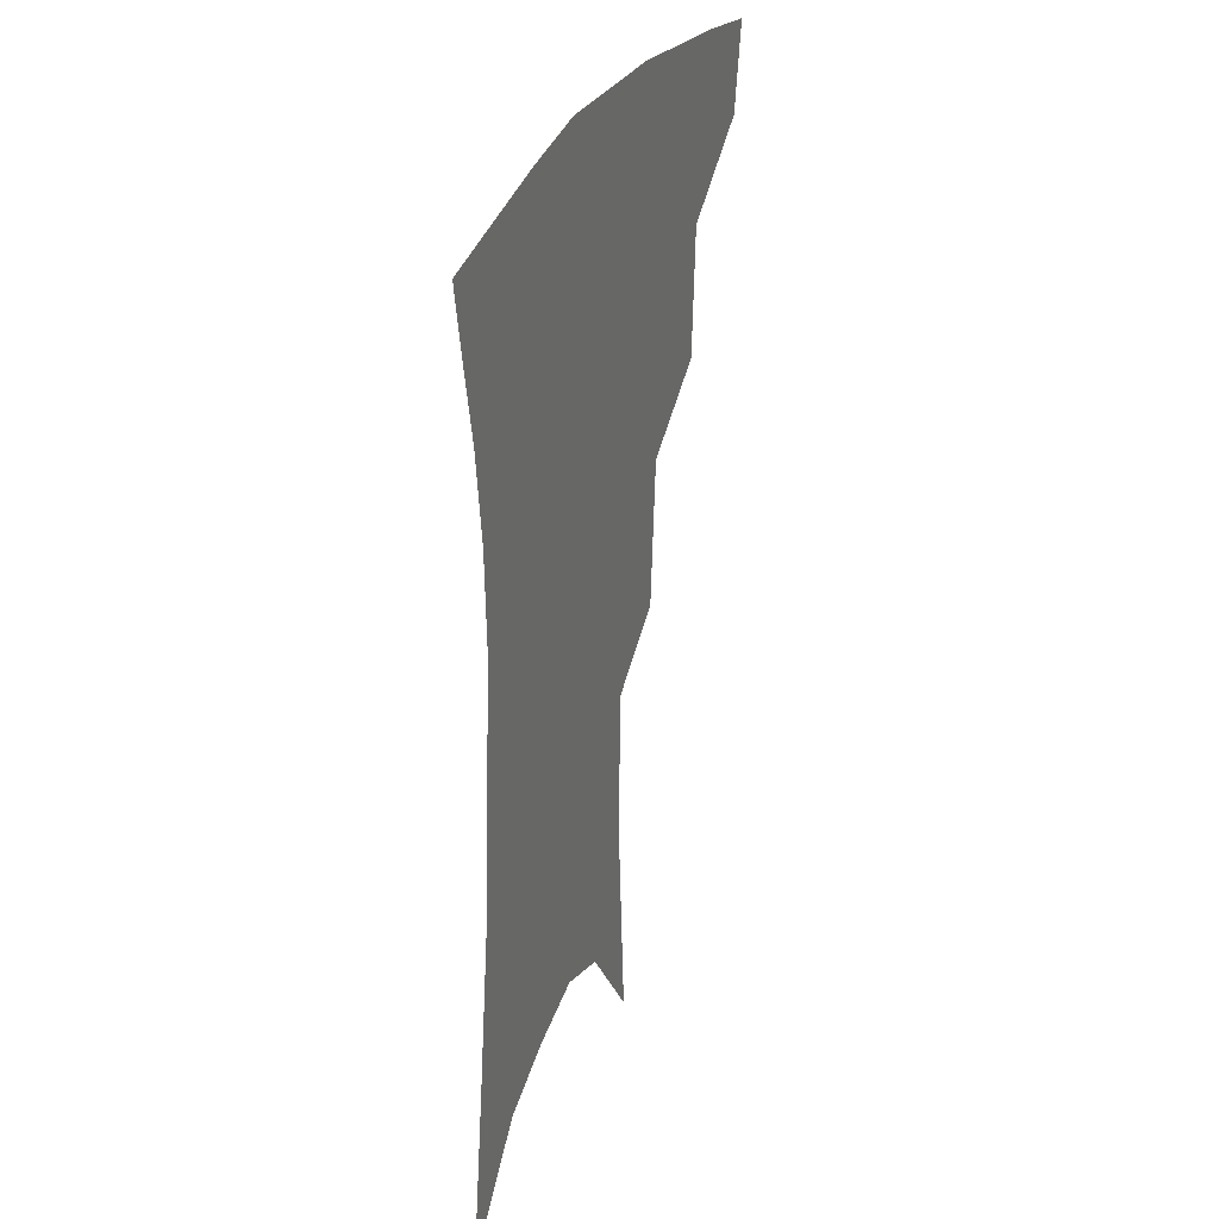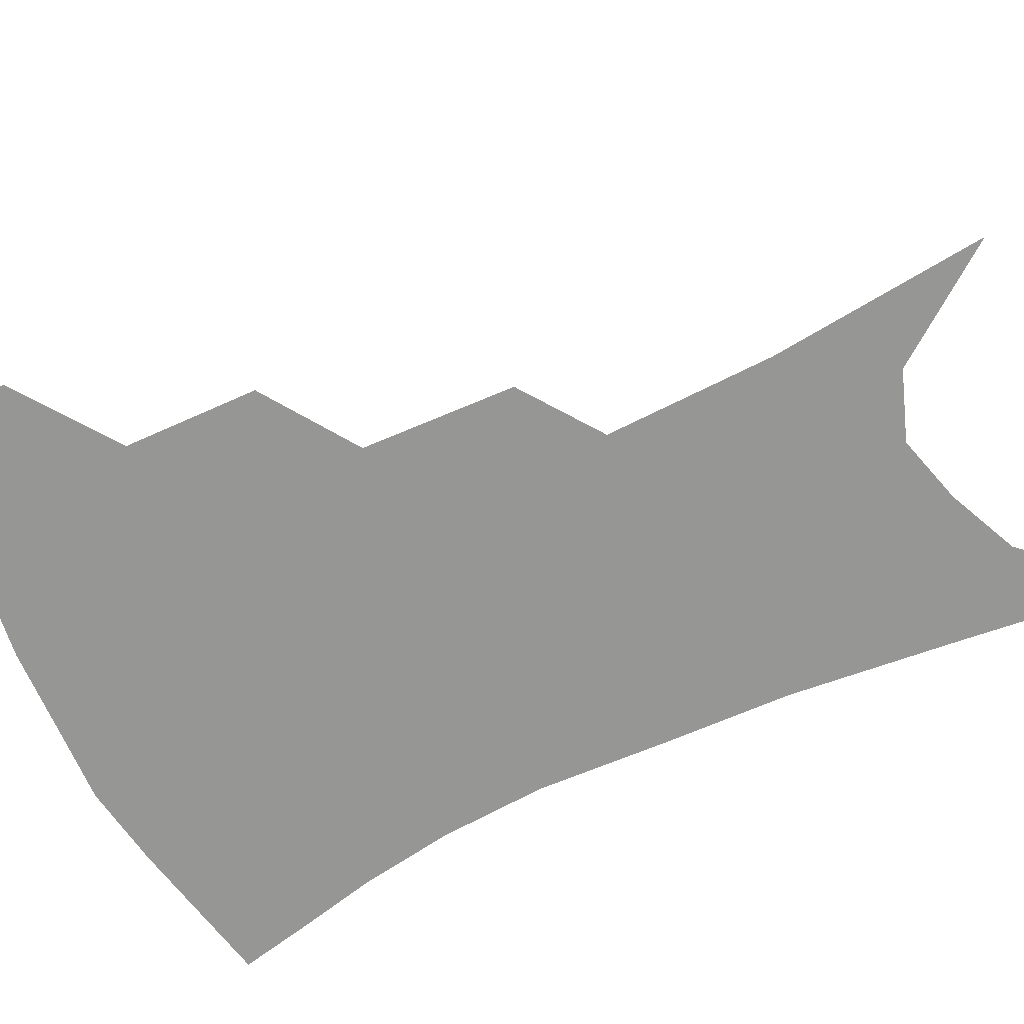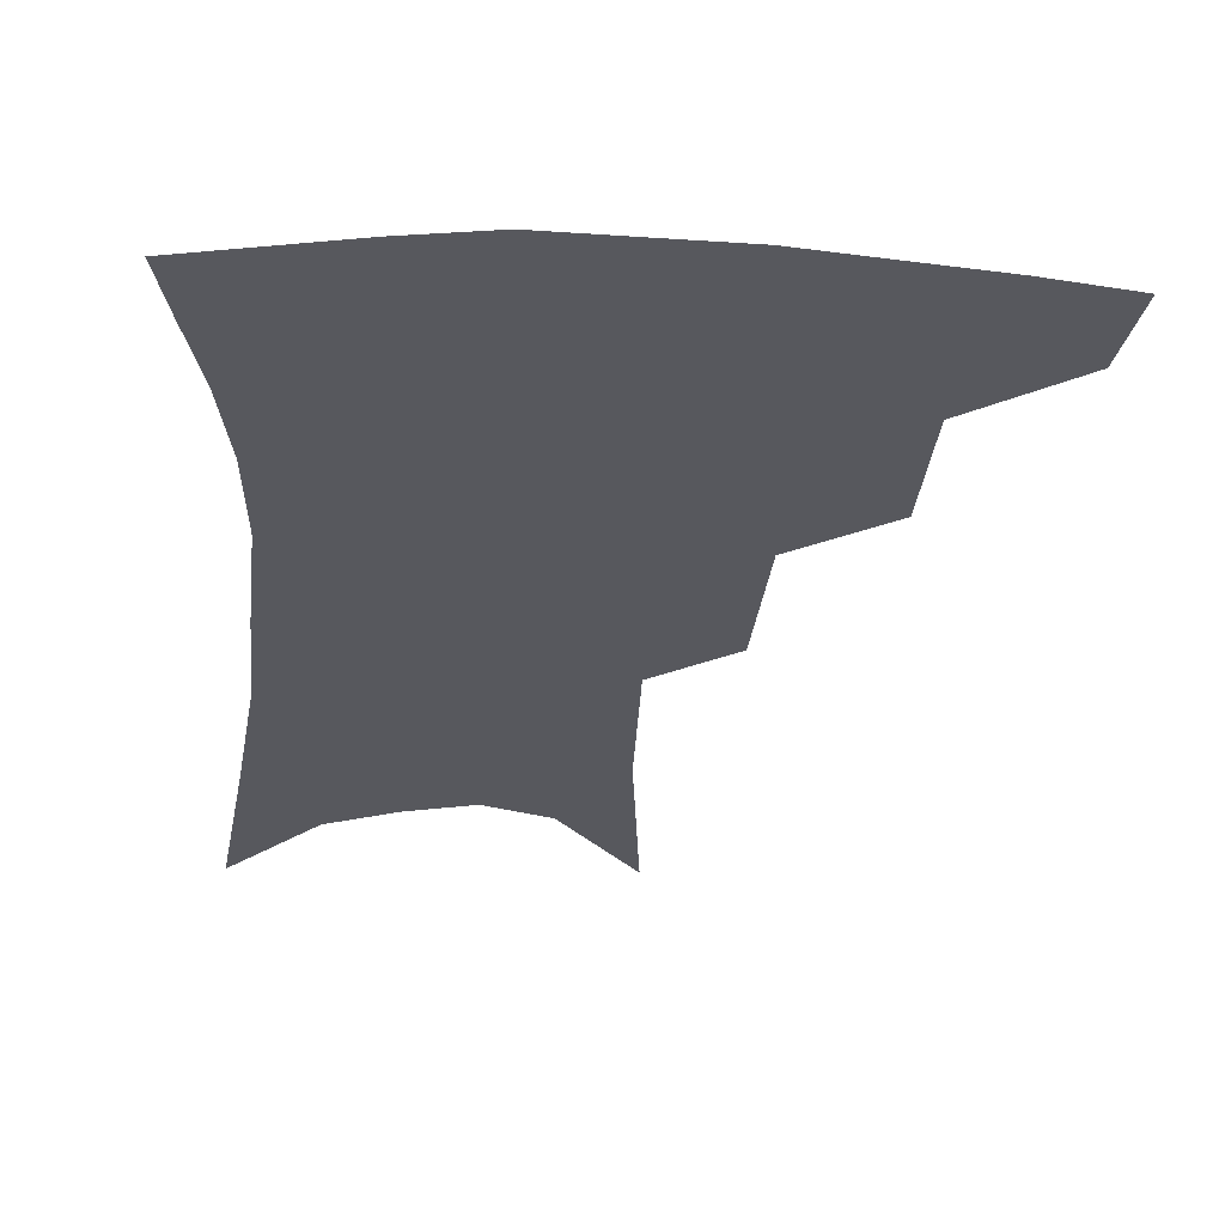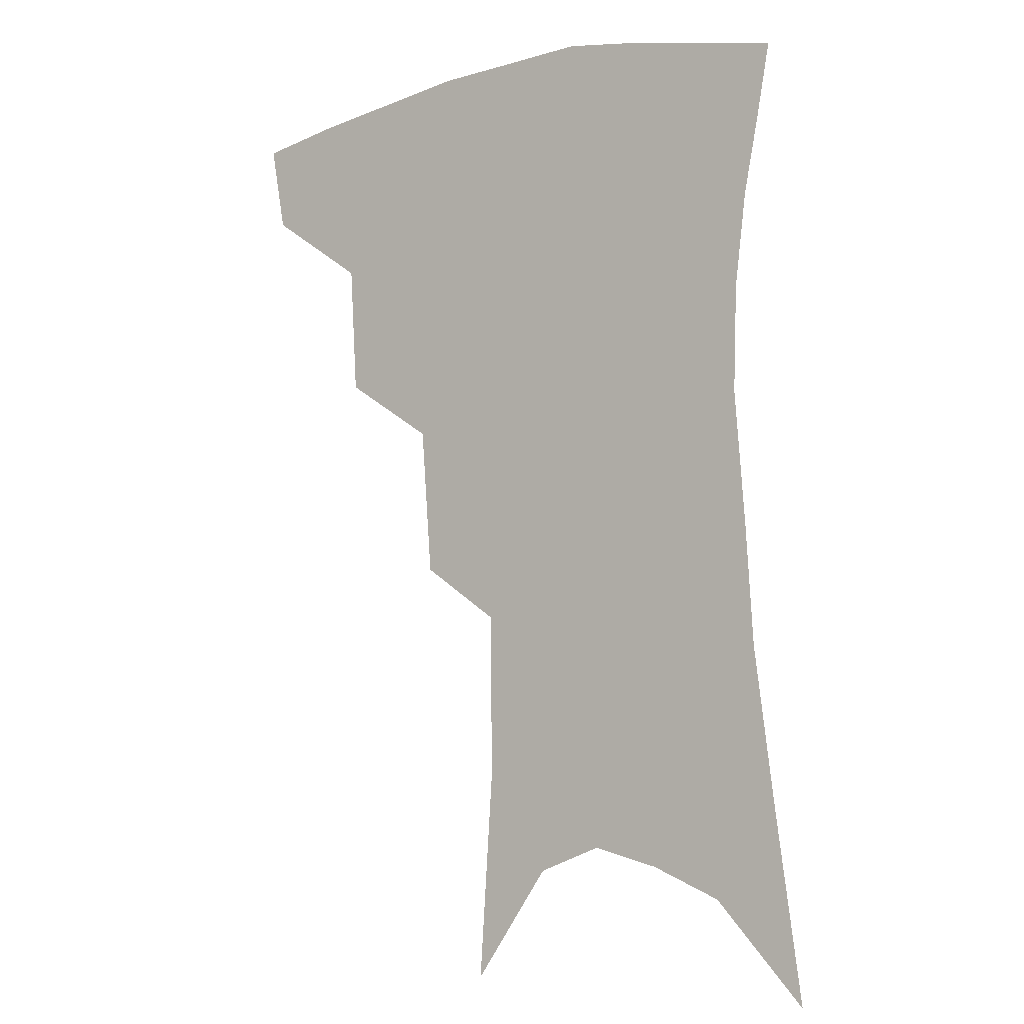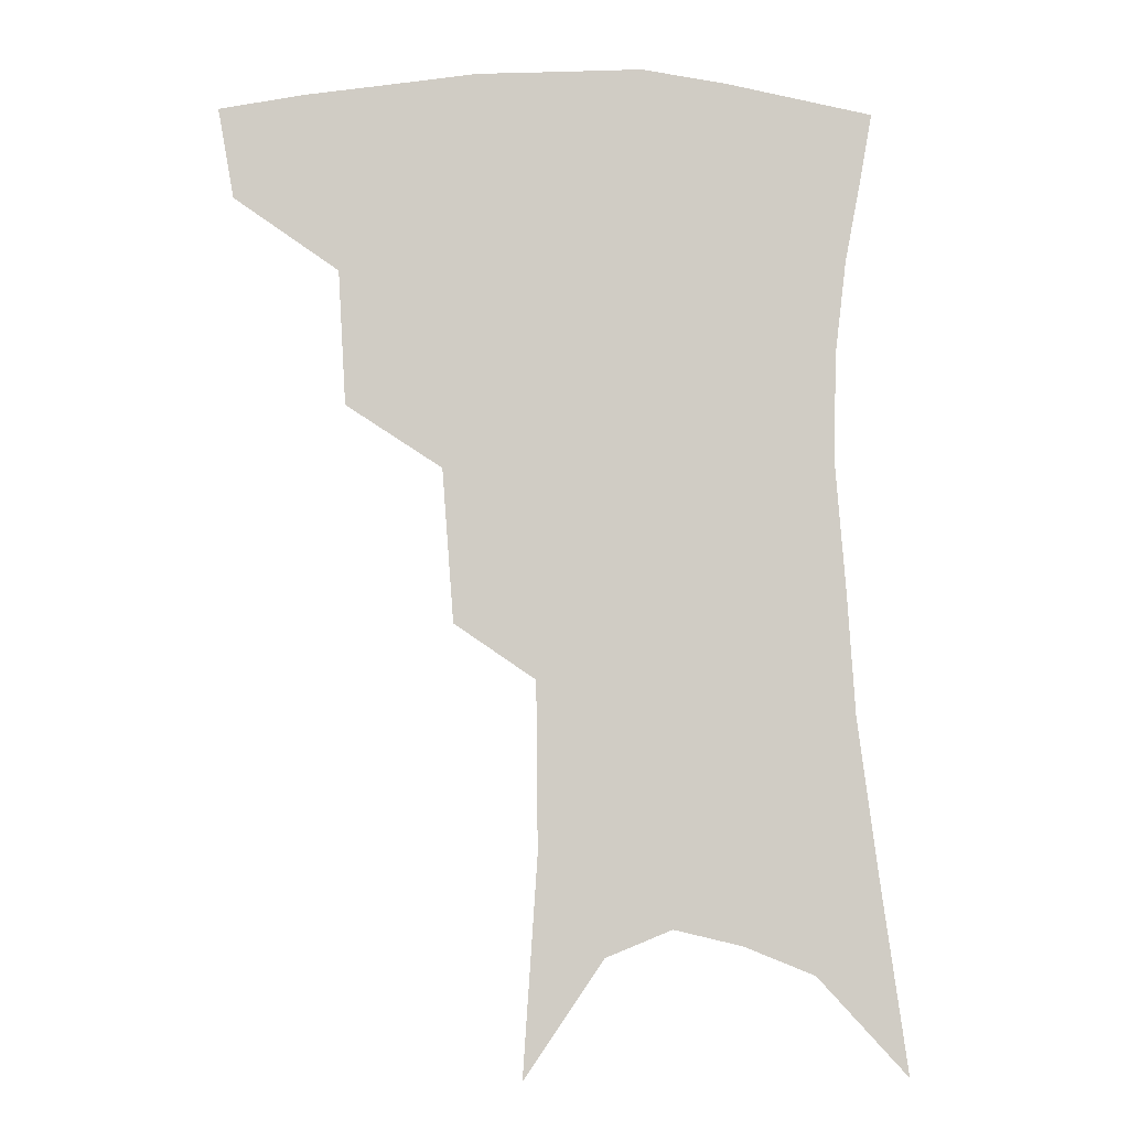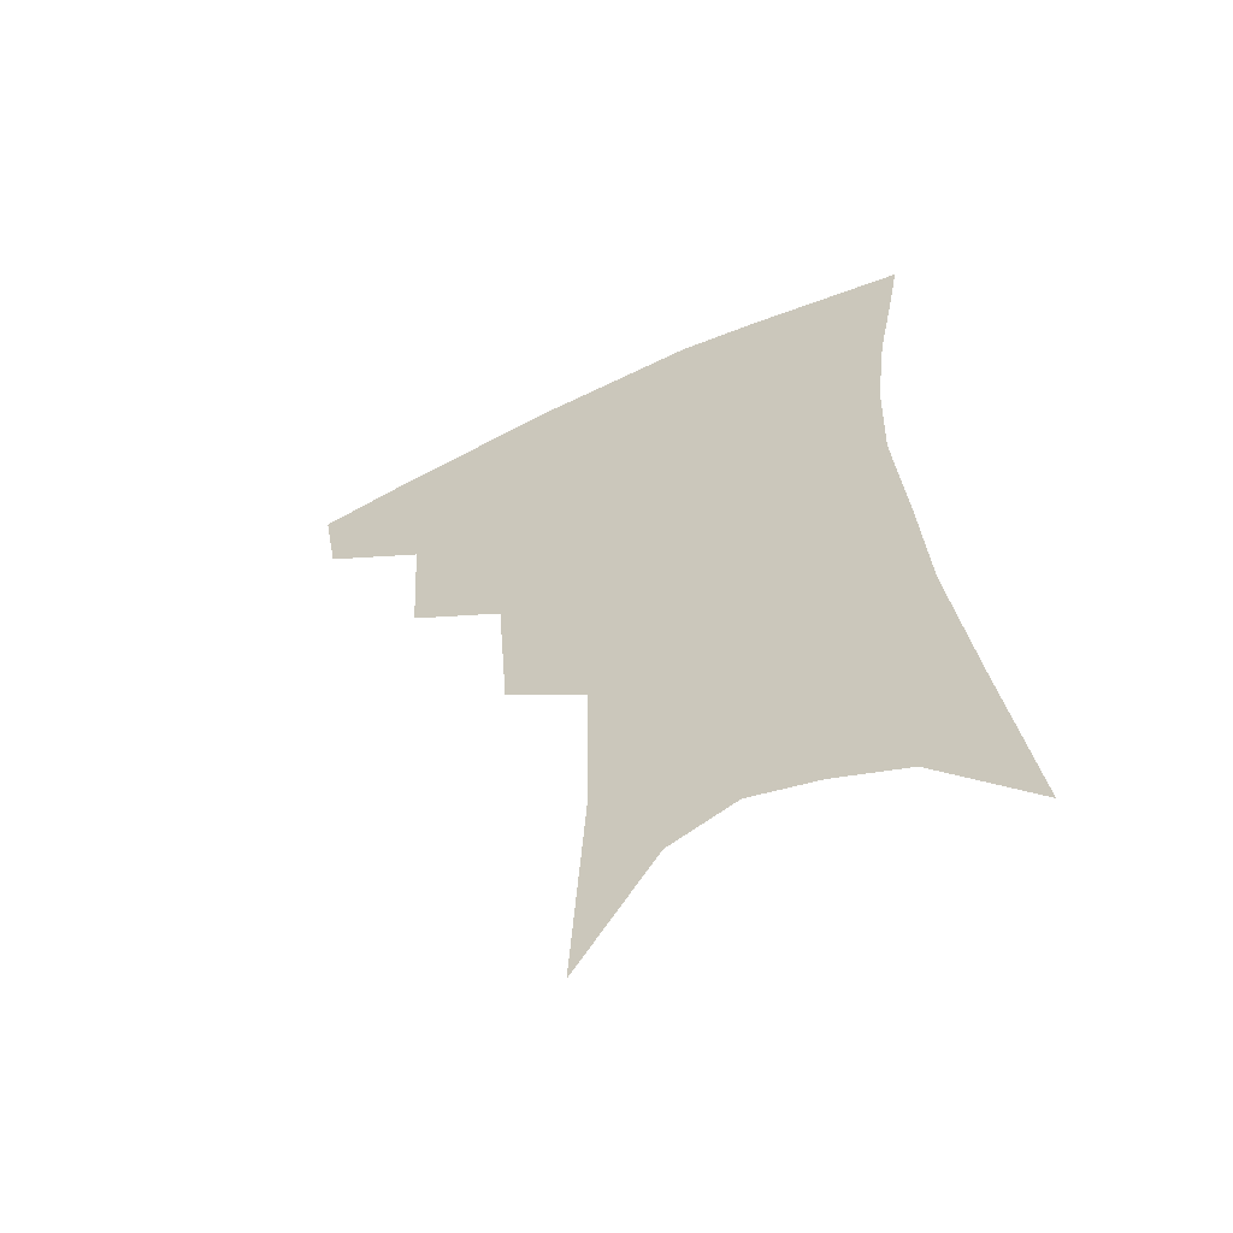
<metadata>
{"format":"obj","ext":"obj","renderer":"f3d","projection":"perspective","resolution":1024,"background":"white","views":[{"elev":32.1,"azim":110.9,"up":"+Y"},{"elev":-67.7,"azim":-62.5,"up":"+Z"},{"elev":-28.9,"azim":178.2,"up":"+Z"},{"elev":-4.8,"azim":34.2,"up":"+Y"},{"elev":-5.6,"azim":-8.2,"up":"+Y"},{"elev":-59.6,"azim":25.2,"up":"+Y"}]}
</metadata>
<code>
v 476.4 348.4 0
v 471.7 374.8 0
v 509.6 287.9 0
v 507.3 327.7 0
v 502.5 354.4 0
v 497.1 380.2 0
v 541.6 224.2 0
v 538.1 269.8 0
v 534.6 306.4 0
v 531.5 334.8 0
v 527.3 359.2 0
v 522.9 384.5 0
v 562.1 92.42 0
v 566.4 157.4 0
v 566 207.9 0
v 561.4 244 0
v 558.8 283.1 0
v 557.3 315 0
v 555 339.5 0
v 551.8 363 0
v 548 388.7 0
v 586.2 127.3 0
v 586.4 178.7 0
v 583.7 220.1 0
v 580.8 256.8 0
v 579.1 290.4 0
v 578.8 319.7 0
v 578 342.4 0
v 576.8 364.9 0
v 573.4 390.5 0
v 606.3 135.3 0
v 604.5 180.2 0
v 601.3 227 0
v 599.4 262.8 0
v 598.8 293.7 0
v 599.2 320.6 0
v 600 343.7 0
v 600.1 365.7 0
v 597.7 392.3 0
v 627.1 130.3 0
v 622.7 183.6 0
v 619 227.9 0
v 617.6 262.5 0
v 617.6 293.7 0
v 619 320.3 0
v 620.9 342.9 0
v 623.2 364.8 0
v 622.9 389.1 0
v 648.9 121.5 0
v 642.5 175.6 0
v 638.2 219.6 0
v 636.8 254 0
v 636.4 287.4 0
v 637.8 317.2 0
v 641.2 341.1 0
v 644.7 363 0
v 647.1 384.9 0
v 676.9 91.54 0
v 668.6 148.9 0
v 662 197.7 0
v 659.5 234.3 0
v 656.1 275.1 0
v 657 307.2 0
v 660.4 335.5 0
v 665.1 359.8 0
v 668.9 381.2 0
v 721 391 0
f 4 5 1
f 1 5 2
f 5 6 2
f 8 9 3
f 3 9 4
f 9 10 4
f 4 10 5
f 10 11 5
f 5 11 6
f 11 12 6
f 15 16 7
f 7 16 8
f 16 17 8
f 8 17 9
f 17 18 9
f 9 18 10
f 18 19 10
f 10 19 11
f 19 20 11
f 11 20 12
f 20 21 12
f 13 22 14
f 22 23 14
f 14 23 15
f 23 24 15
f 15 24 16
f 24 25 16
f 16 25 17
f 25 26 17
f 17 26 18
f 26 27 18
f 18 27 19
f 27 28 19
f 19 28 20
f 28 29 20
f 20 29 21
f 29 30 21
f 22 31 23
f 31 32 23
f 23 32 24
f 32 33 24
f 24 33 25
f 33 34 25
f 25 34 26
f 34 35 26
f 26 35 27
f 35 36 27
f 27 36 28
f 36 37 28
f 28 37 29
f 37 38 29
f 29 38 30
f 38 39 30
f 31 40 32
f 40 41 32
f 32 41 33
f 41 42 33
f 33 42 34
f 42 43 34
f 34 43 35
f 43 44 35
f 35 44 36
f 44 45 36
f 36 45 37
f 45 46 37
f 37 46 38
f 46 47 38
f 38 47 39
f 47 48 39
f 40 49 41
f 49 50 41
f 41 50 42
f 50 51 42
f 42 51 43
f 51 52 43
f 43 52 44
f 52 53 44
f 44 53 45
f 53 54 45
f 45 54 46
f 54 55 46
f 46 55 47
f 55 56 47
f 47 56 48
f 56 57 48
f 49 58 50
f 58 59 50
f 50 59 51
f 59 60 51
f 51 60 52
f 60 61 52
f 52 61 53
f 61 62 53
f 53 62 54
f 62 63 54
f 54 63 55
f 63 64 55
f 55 64 56
f 64 65 56
f 56 65 57
f 65 66 57

</code>
